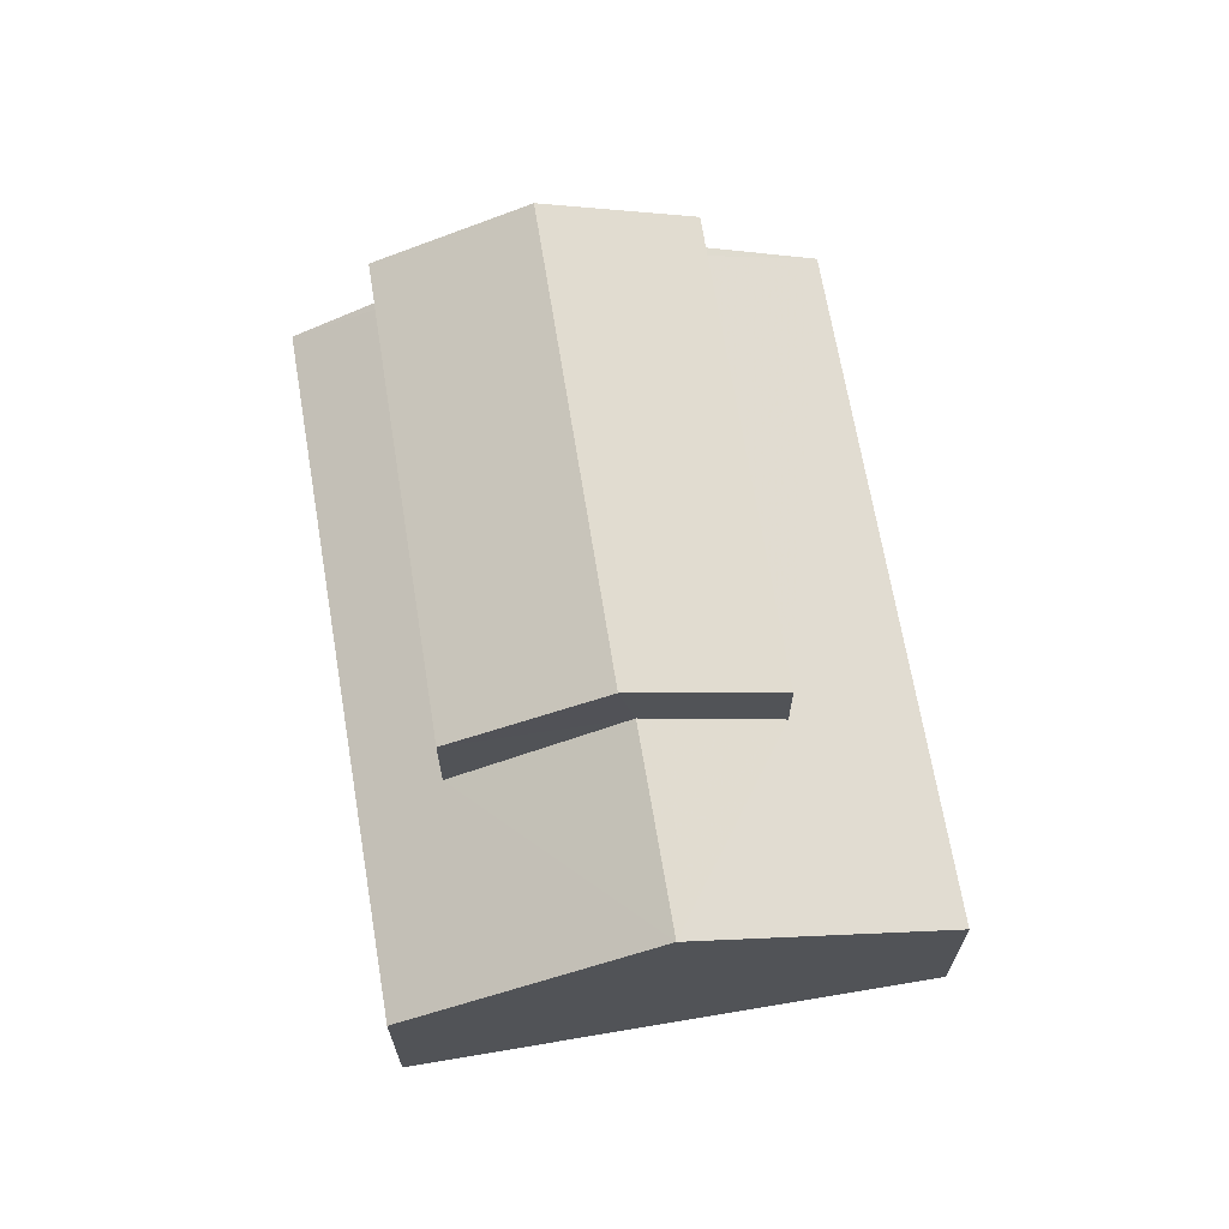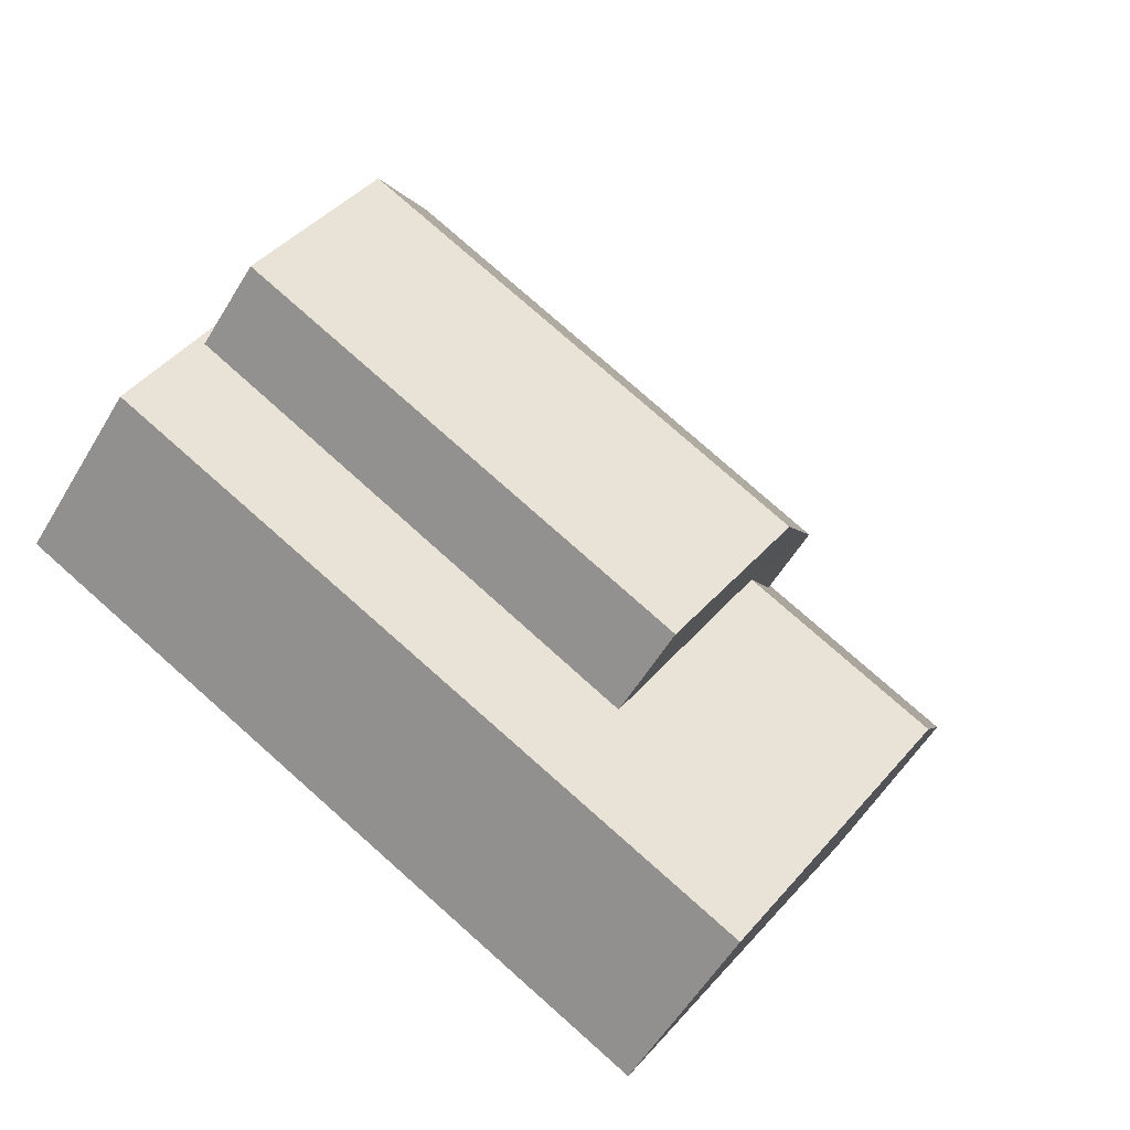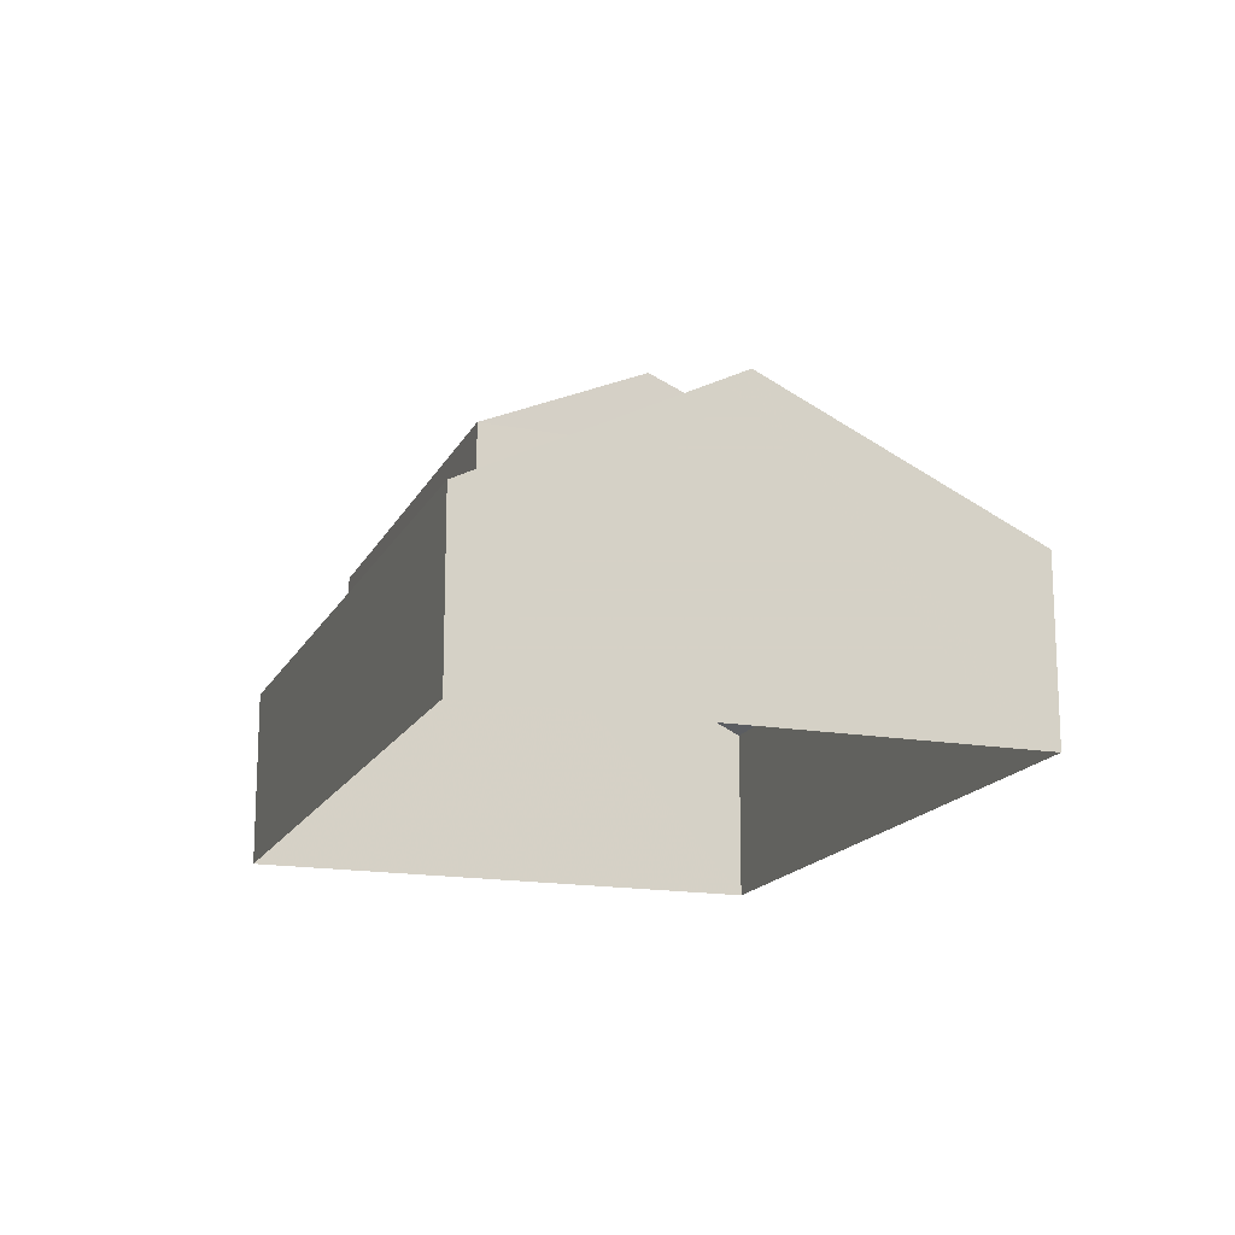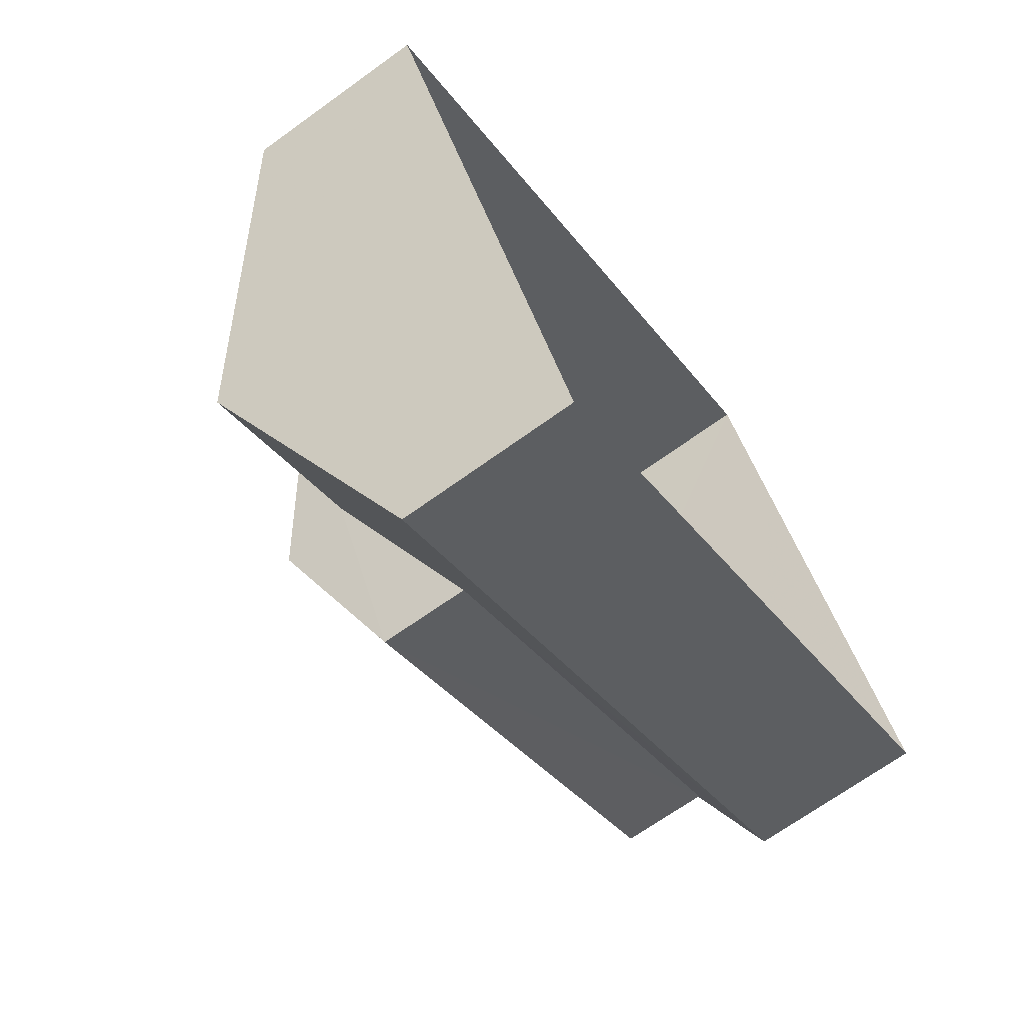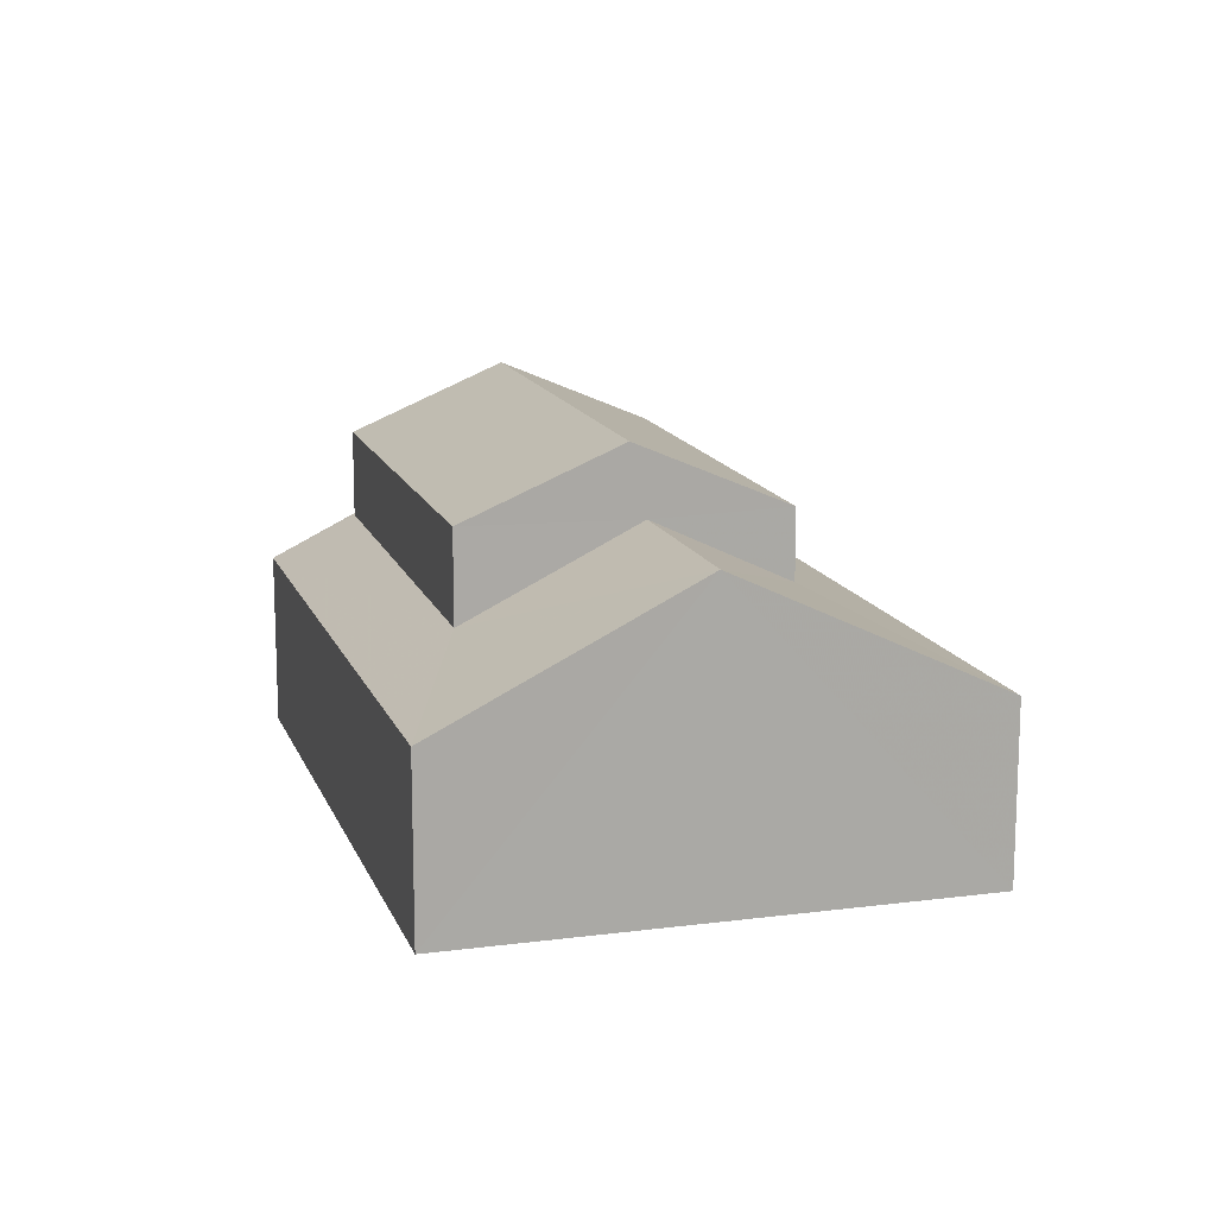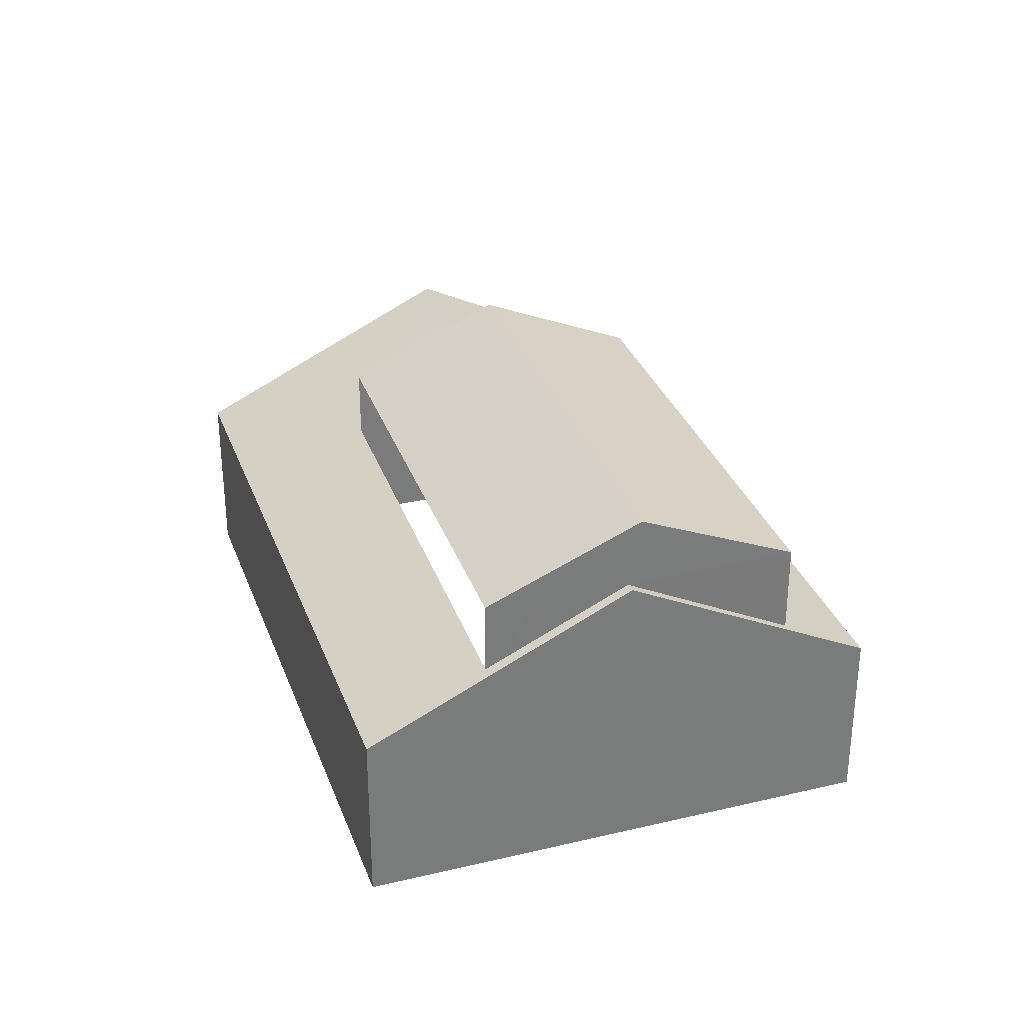
<metadata>
{"format":"obj","ext":"obj","renderer":"f3d","projection":"perspective","resolution":1024,"background":"white","views":[{"elev":68.0,"azim":50.8,"up":"+Z"},{"elev":-56.1,"azim":-30.7,"up":"+Y"},{"elev":-16.4,"azim":40.9,"up":"+Z"},{"elev":-69.0,"azim":125.7,"up":"+Y"},{"elev":14.0,"azim":44.3,"up":"+Z"},{"elev":31.9,"azim":-138.0,"up":"+Z"}]}
</metadata>
<code>
v -2.255e+05 -1.276e+05 12.97
v -2.256e+05 -1.276e+05 12.97
v -2.256e+05 -1.276e+05 12.97
v -2.256e+05 -1.276e+05 12.97
v -2.256e+05 -1.276e+05 18.65
v -2.256e+05 -1.276e+05 17.63
v -2.256e+05 -1.276e+05 18.65
v -2.256e+05 -1.276e+05 17.63
v -2.255e+05 -1.276e+05 15.64
v -2.256e+05 -1.276e+05 16.57
v -2.256e+05 -1.276e+05 17.58
v -2.256e+05 -1.276e+05 17.58
v -2.256e+05 -1.276e+05 16.54
v -2.256e+05 -1.276e+05 15.64
v -2.256e+05 -1.276e+05 17.58
v -2.256e+05 -1.276e+05 17.58
v -2.256e+05 -1.276e+05 17.63
v -2.256e+05 -1.276e+05 17.63
v -2.256e+05 -1.276e+05 15.64
v -2.256e+05 -1.276e+05 15.64
v -2.256e+05 -1.276e+05 16.25
v -2.256e+05 -1.276e+05 16.29
f 1 2 3
f 4 1 3
f 10 6 8
f 10 13 6
f 5 6 7
f 5 8 6
f 9 10 11
f 11 10 12
f 13 14 15
f 14 10 9
f 13 15 16
f 14 13 10
f 7 17 5
f 7 18 17
f 19 20 21
f 21 20 11
f 15 19 22
f 15 22 16
f 21 11 12
f 22 19 21
f 17 21 12
f 17 12 5
f 12 8 5
f 12 10 8
f 22 17 18
f 22 21 17
f 9 1 4
f 14 9 4
f 6 13 16
f 6 16 7
f 16 18 7
f 16 22 18
f 20 2 11
f 2 1 11
f 1 9 11
f 19 3 2
f 20 19 2
f 14 4 15
f 4 3 15
f 3 19 15

</code>
